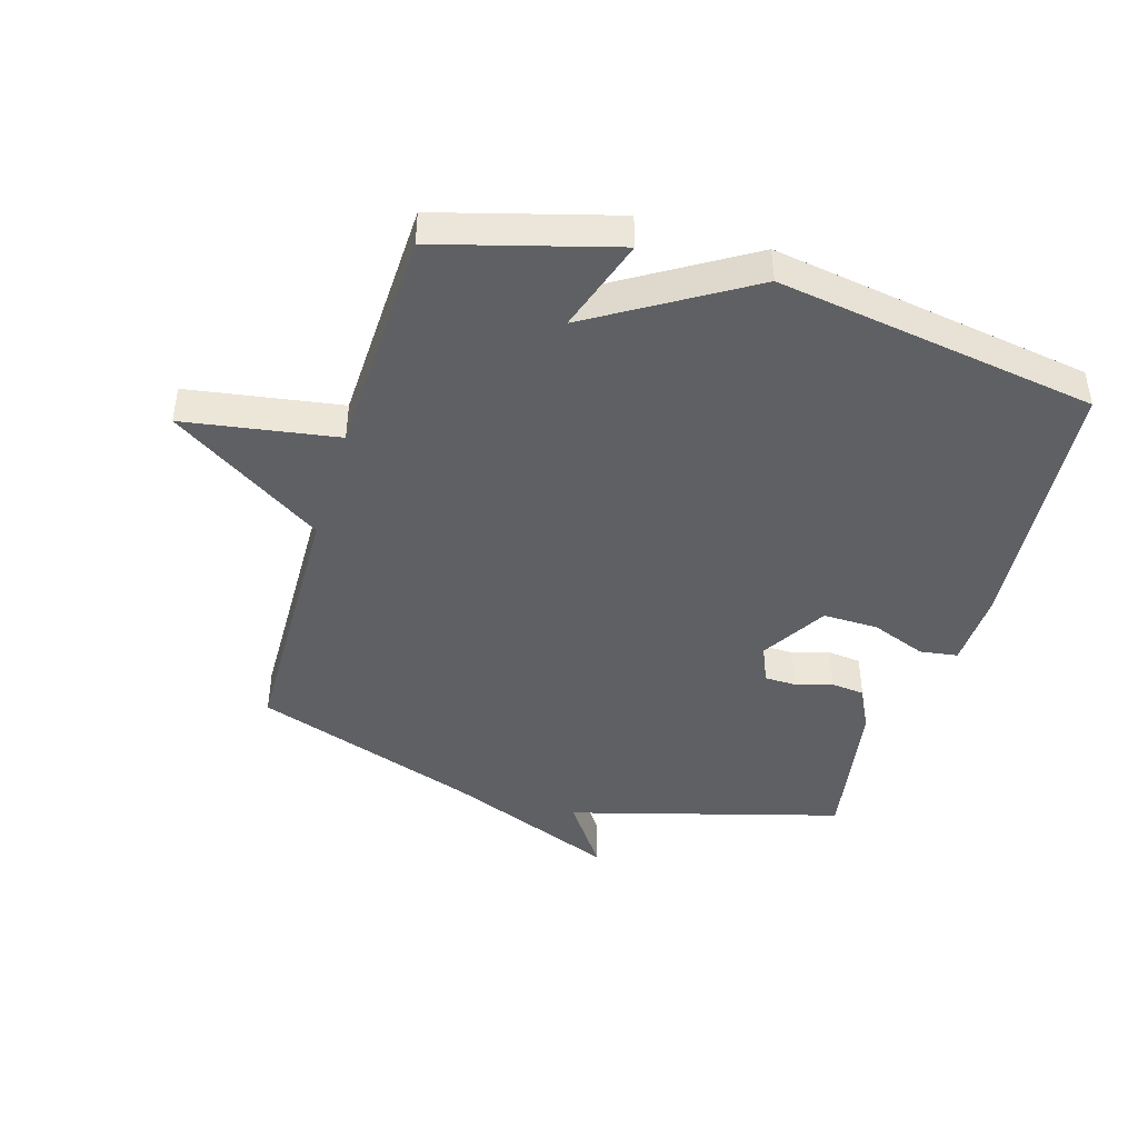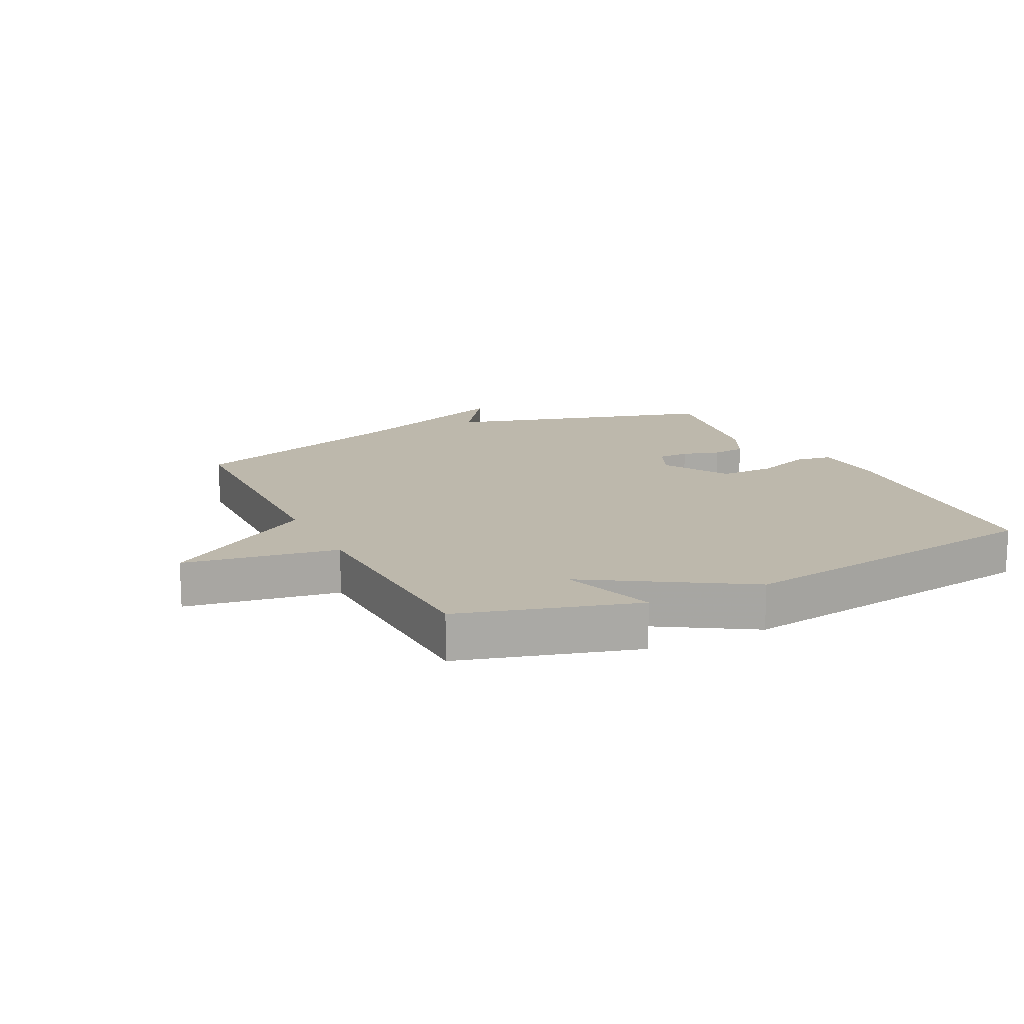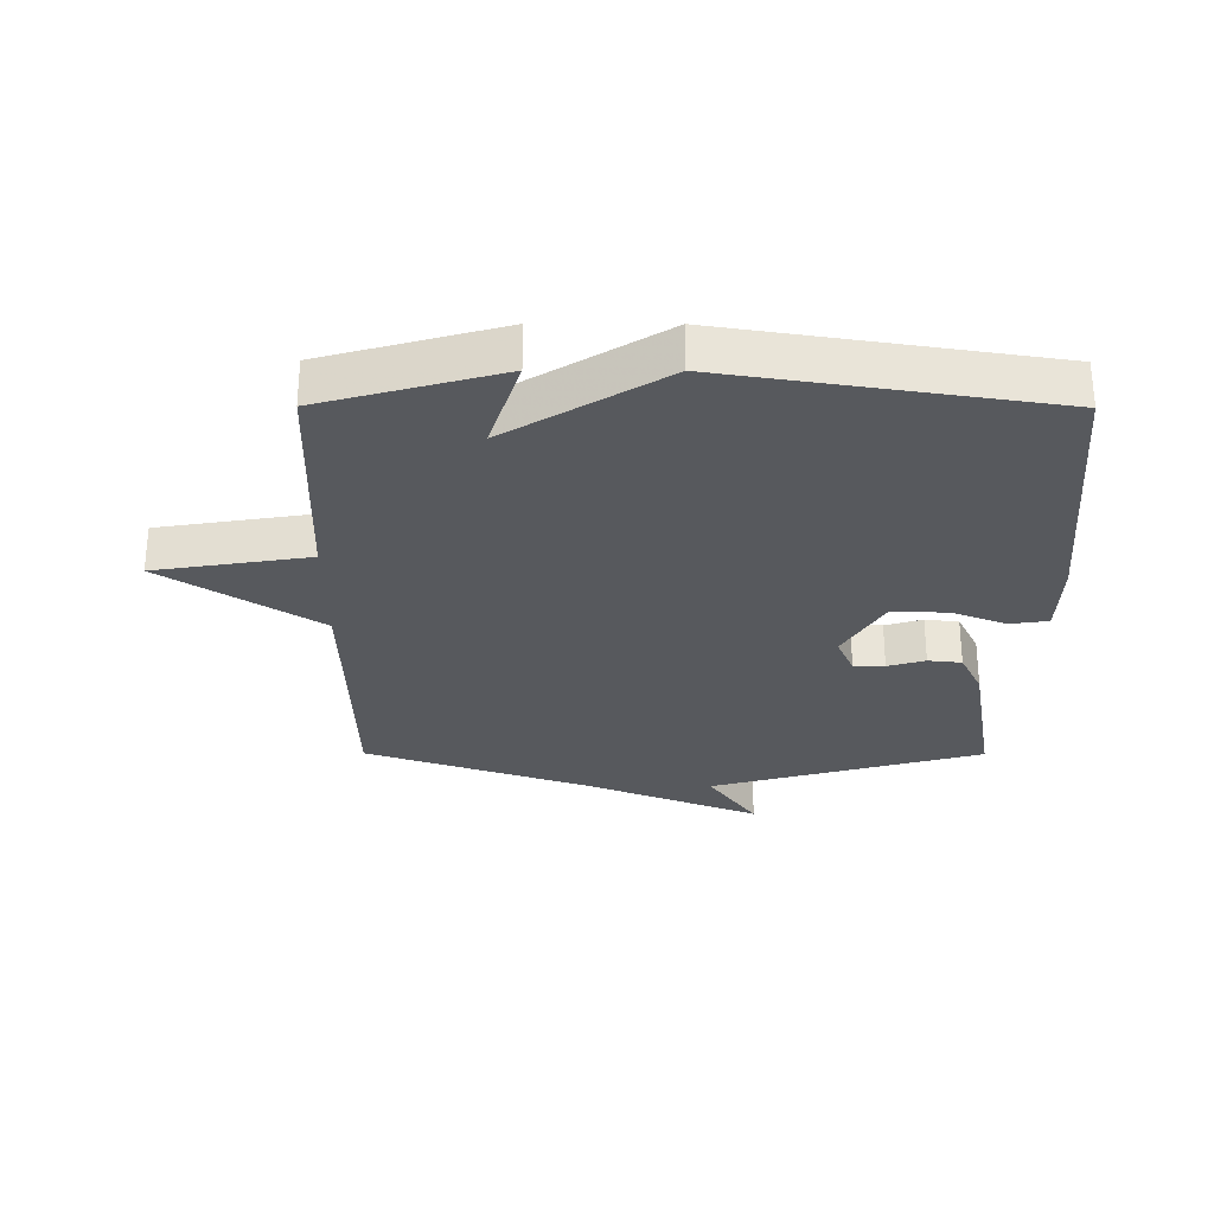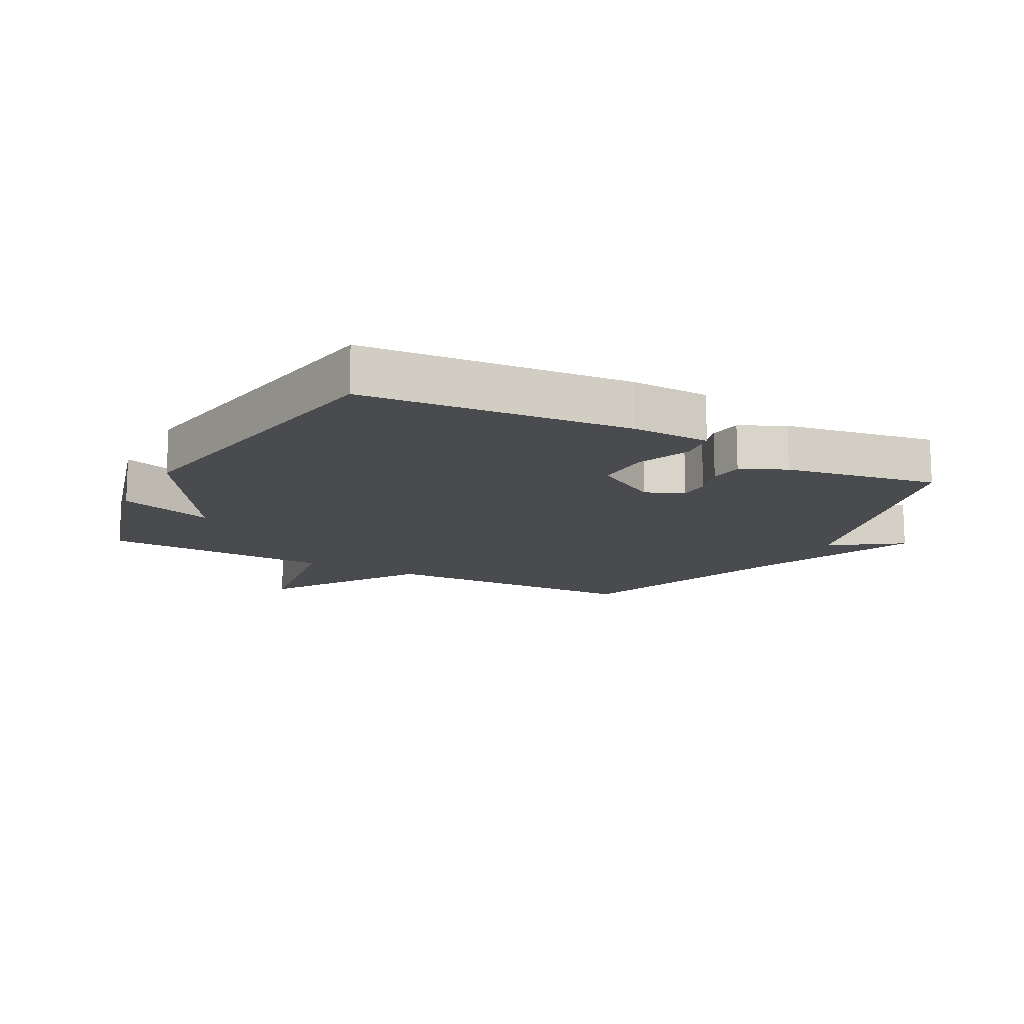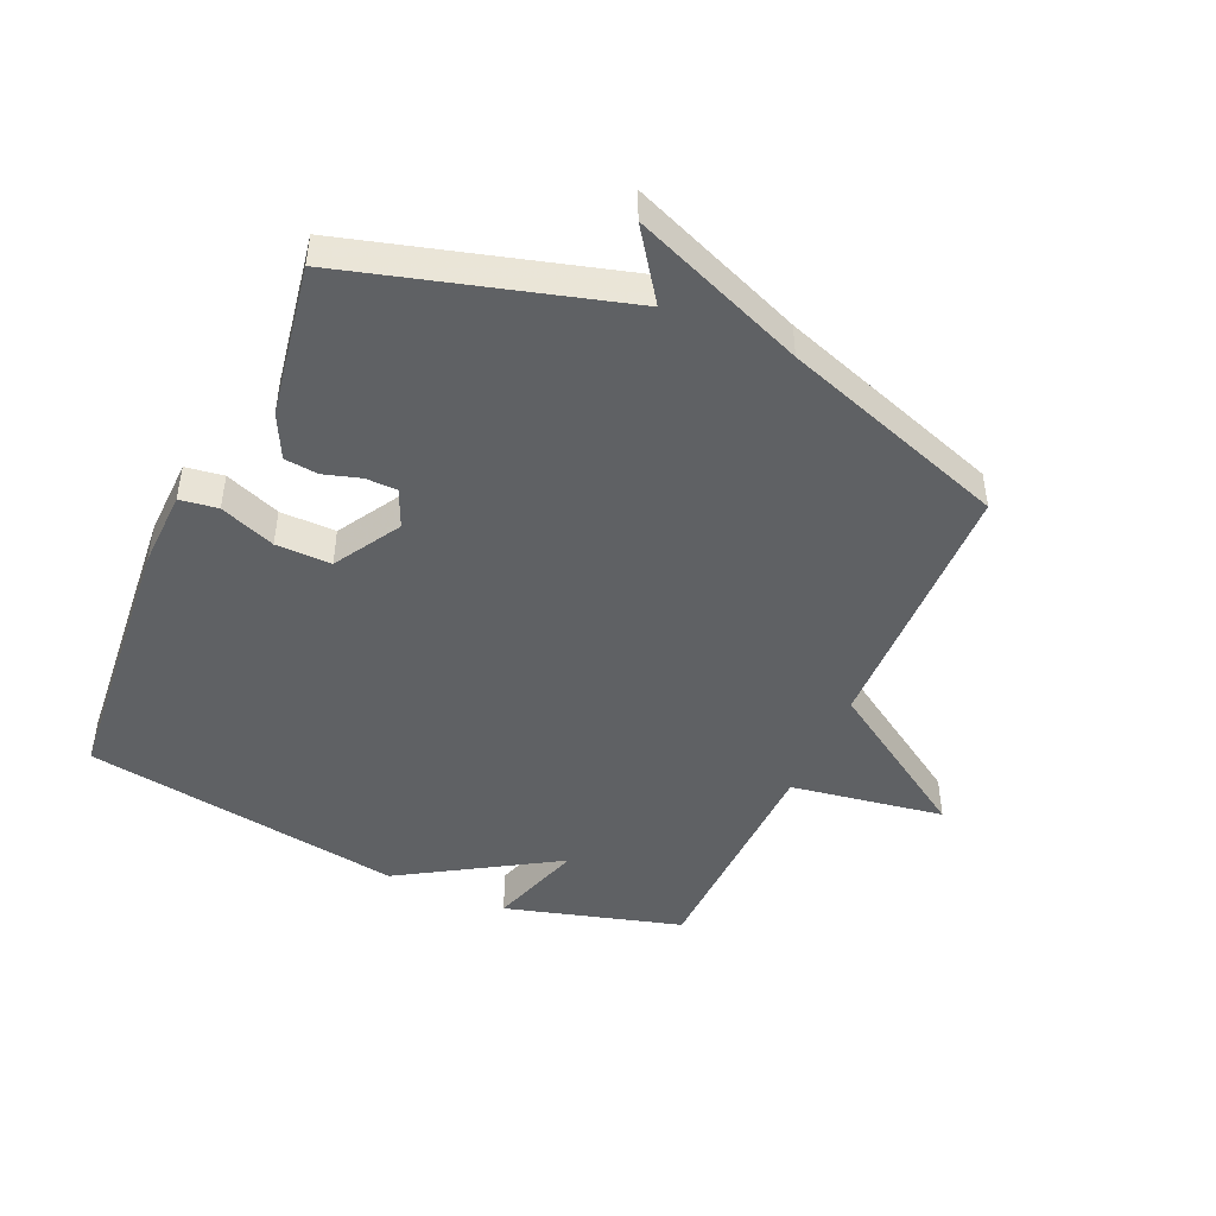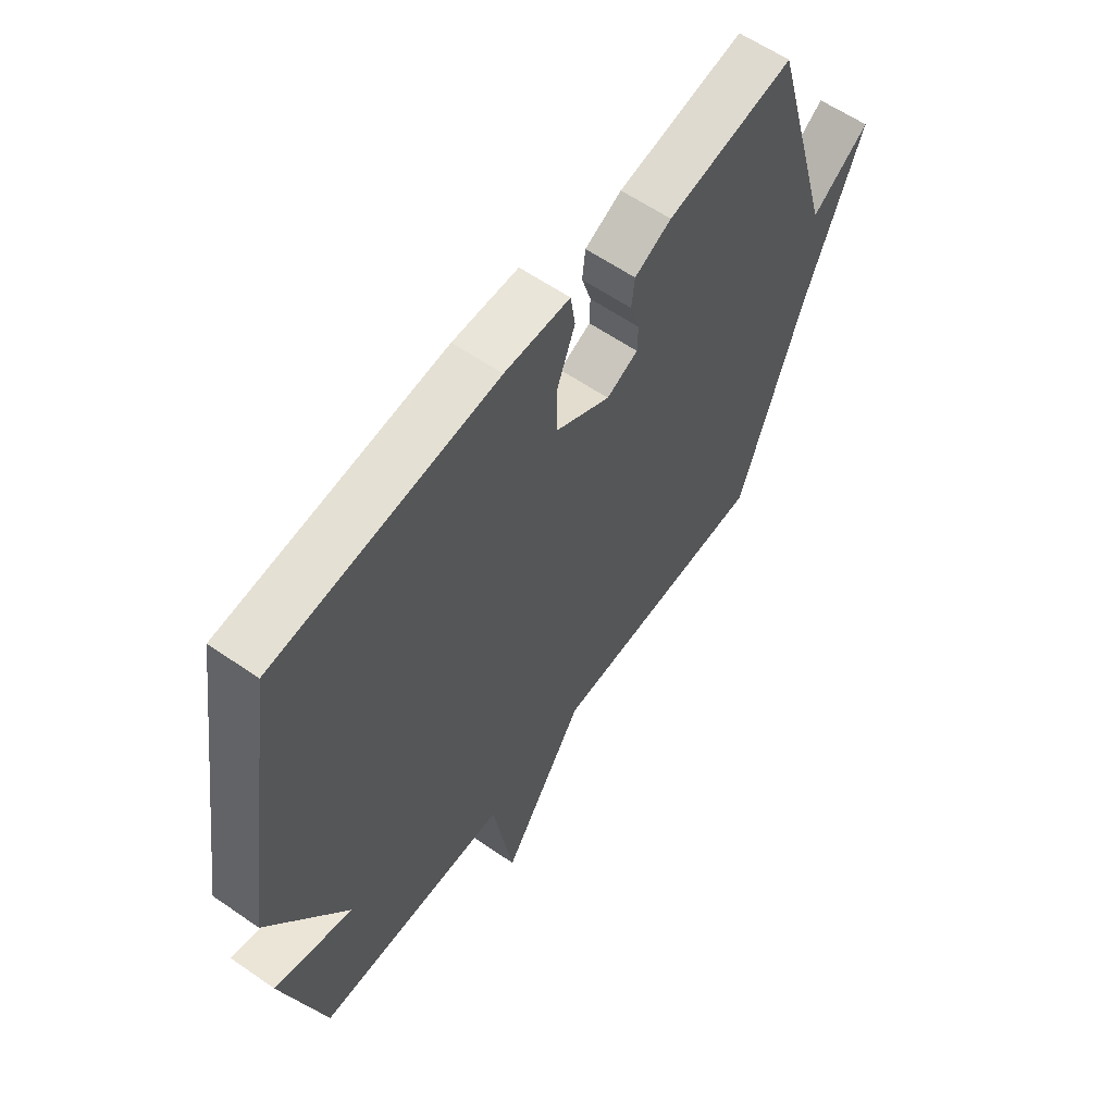
<metadata>
{"format":"obj","ext":"obj","renderer":"f3d","projection":"perspective","resolution":1024,"background":"white","views":[{"elev":-43.9,"azim":-106.8,"up":"+Y"},{"elev":14.9,"azim":-116.3,"up":"+Y"},{"elev":-29.1,"azim":-90.2,"up":"+Y"},{"elev":-13.8,"azim":-28.3,"up":"+Y"},{"elev":-46.5,"azim":66.0,"up":"+Y"},{"elev":60.3,"azim":-54.7,"up":"+Z"}]}
</metadata>
<code>
v 0.5 0.07 0.5
v 0.624 0.07 0.063
v 0.735 0.07 0.141
v 0.624 0.07 -0.137
v 0.5 0.07 -0.5
v 0.073 0.07 -0.511
v -0.087 0.07 -0.758
v -0.127 0.07 -0.511
v -0.5 0.07 -0.5
v -0.58 0.07 -0.216
v -0.427 0.07 -0.265
v -0.58 0.07 -0.016
v -0.5 0.07 0.5
v -0.072 0.07 0.538
v 0.054 0.07 0.534
v 0.063 0.07 0.473
v 0.029 0.07 0.384
v 0.028 0.07 0.295
v 0.134 0.07 0.232
v 0.195 0.07 0.259
v 0.196 0.07 0.309
v 0.178 0.07 0.369
v 0.184 0.07 0.423
v 0.255 0.07 0.458
v 0.5 0 0.5
v 0.624 0 0.063
v 0.735 0 0.141
v 0.624 0 -0.137
v 0.5 0 -0.5
v 0.073 0 -0.511
v -0.087 0 -0.758
v -0.127 0 -0.511
v -0.5 0 -0.5
v -0.58 0 -0.216
v -0.427 0 -0.265
v -0.58 0 -0.016
v -0.5 0 0.5
v -0.072 0 0.538
v 0.054 0 0.534
v 0.063 0 0.473
v 0.029 0 0.384
v 0.028 0 0.295
v 0.134 0 0.232
v 0.195 0 0.259
v 0.196 0 0.309
v 0.178 0 0.369
v 0.184 0 0.423
v 0.255 0 0.458
f 24 1 2
f 23 24 2
f 22 23 2
f 21 22 2
f 20 21 2
f 19 20 2
f 15 16 17
f 14 15 17
f 13 14 17
f 12 13 17
f 11 12 17
f 11 17 18
f 8 9 10 11
f 8 11 18 19
f 6 7 8 19
f 6 19 2
f 5 6 2
f 4 5 2
f 2 3 4
f 26 25 48
f 26 48 47
f 26 47 46
f 26 46 45
f 26 45 44
f 26 44 43
f 41 40 39
f 41 39 38
f 41 38 37
f 41 37 36
f 41 36 35
f 42 41 35
f 35 34 33 32
f 43 42 35 32
f 43 32 31 30
f 26 43 30
f 26 30 29
f 26 29 28
f 28 27 26
f 1 25 26 2
f 2 26 27 3
f 3 27 28 4
f 4 28 29 5
f 5 29 30 6
f 6 30 31 7
f 7 31 32 8
f 8 32 33 9
f 9 33 34 10
f 10 34 35 11
f 11 35 36 12
f 12 36 37 13
f 13 37 38 14
f 14 38 39 15
f 15 39 40 16
f 16 40 41 17
f 17 41 42 18
f 18 42 43 19
f 19 43 44 20
f 20 44 45 21
f 21 45 46 22
f 22 46 47 23
f 23 47 48 24
f 24 48 25 1

</code>
